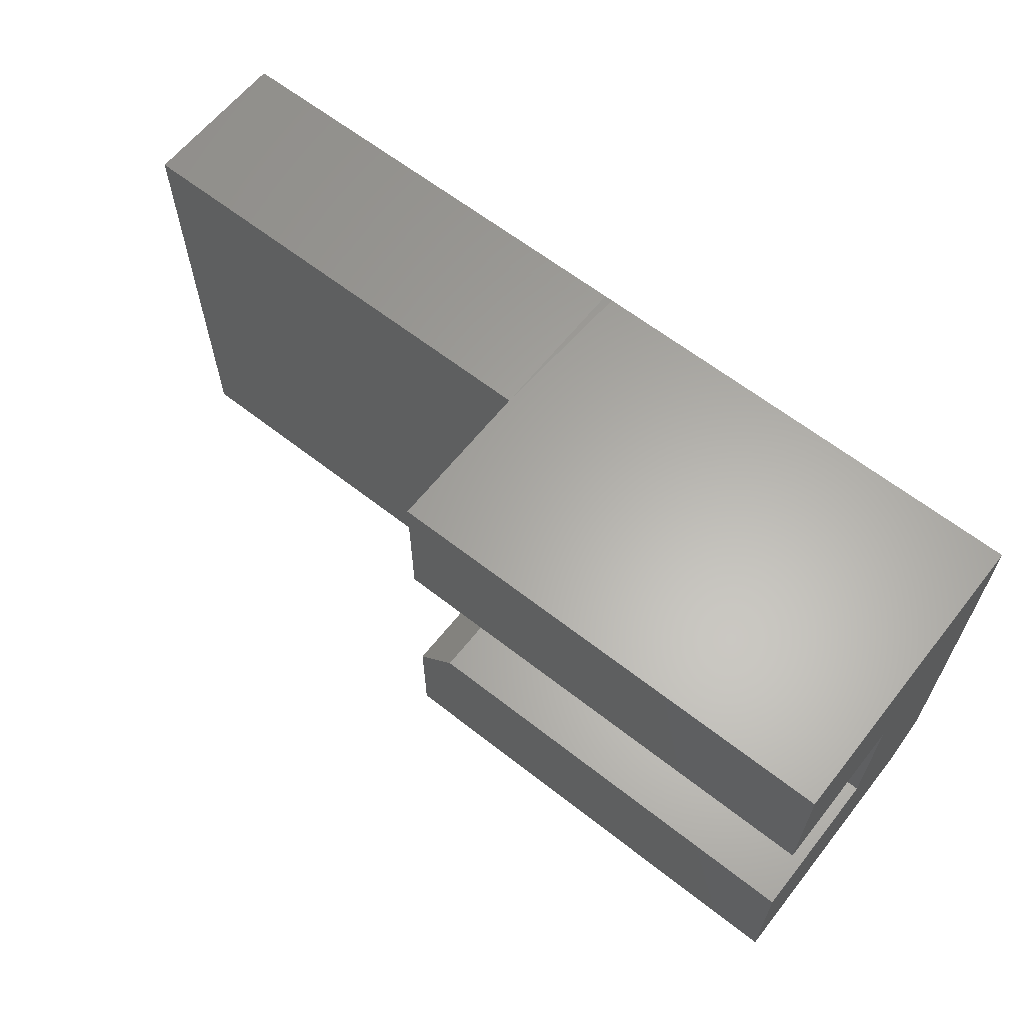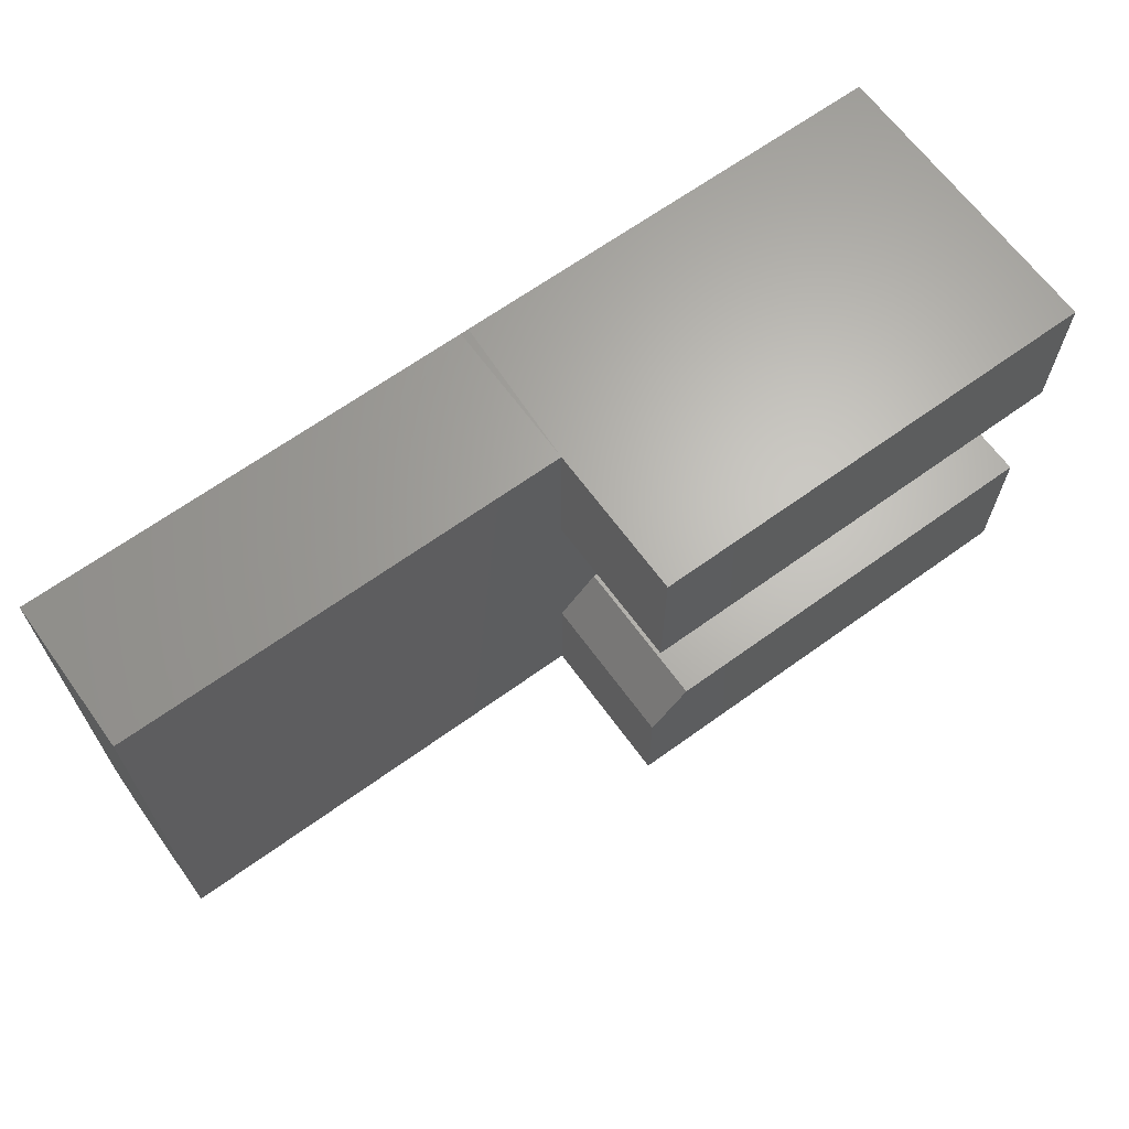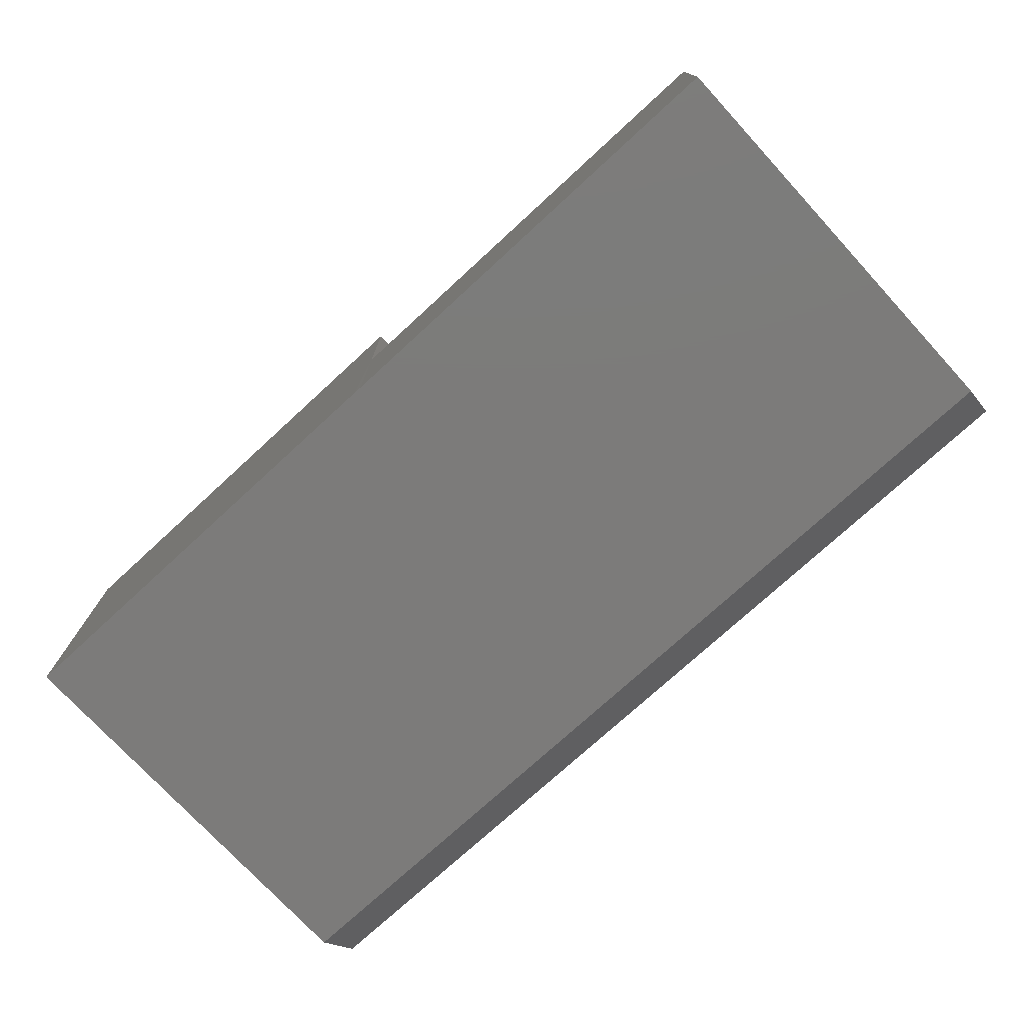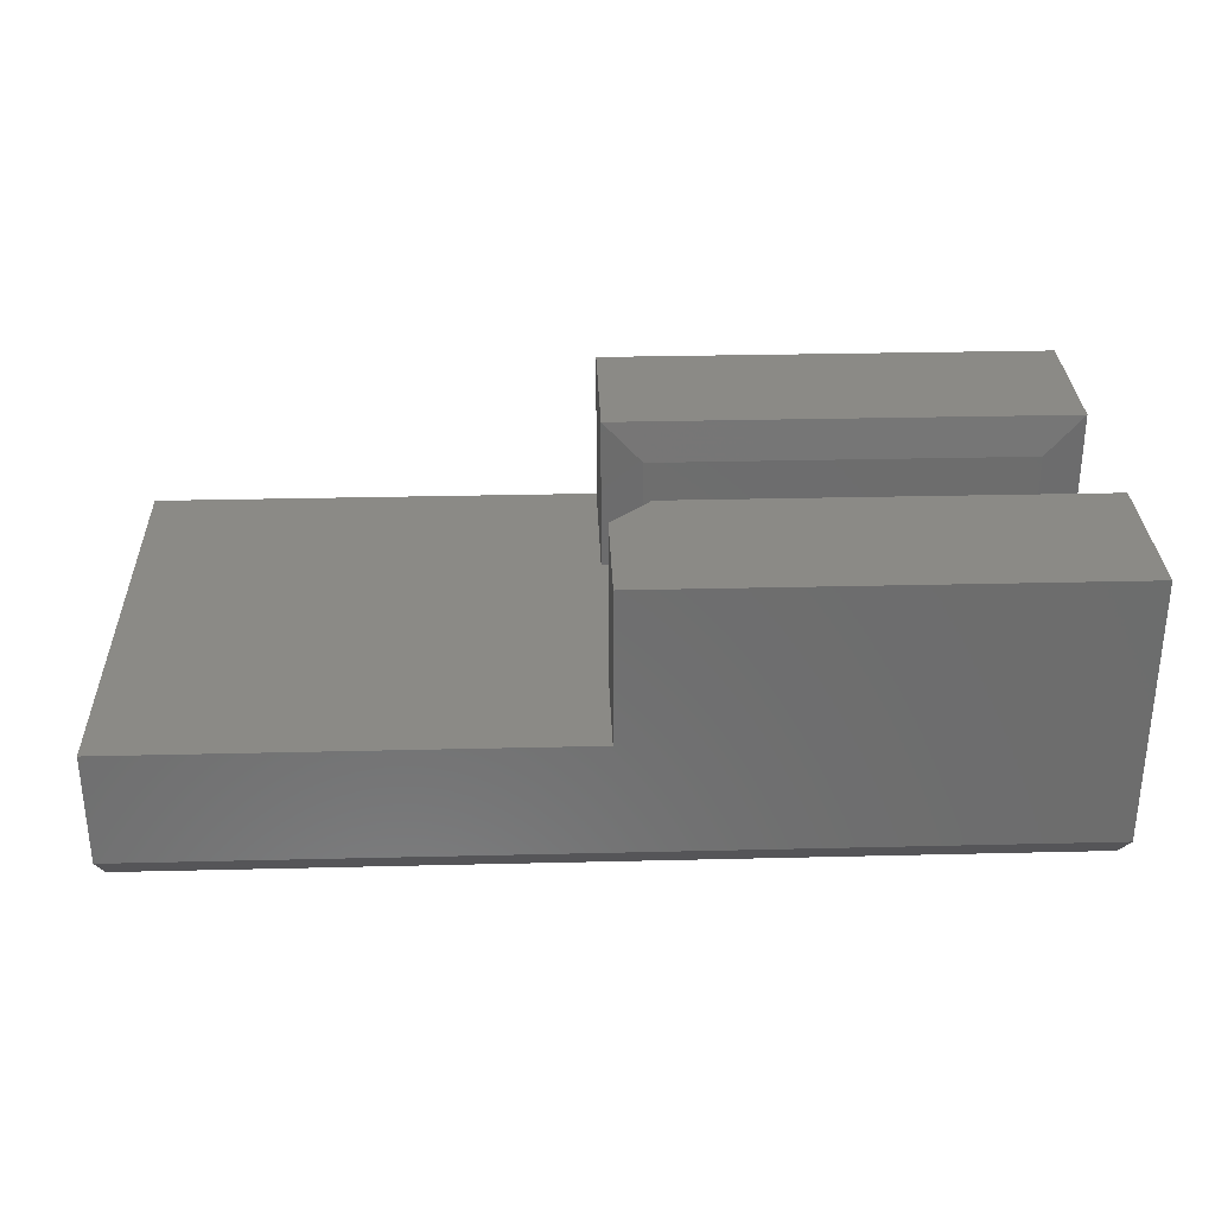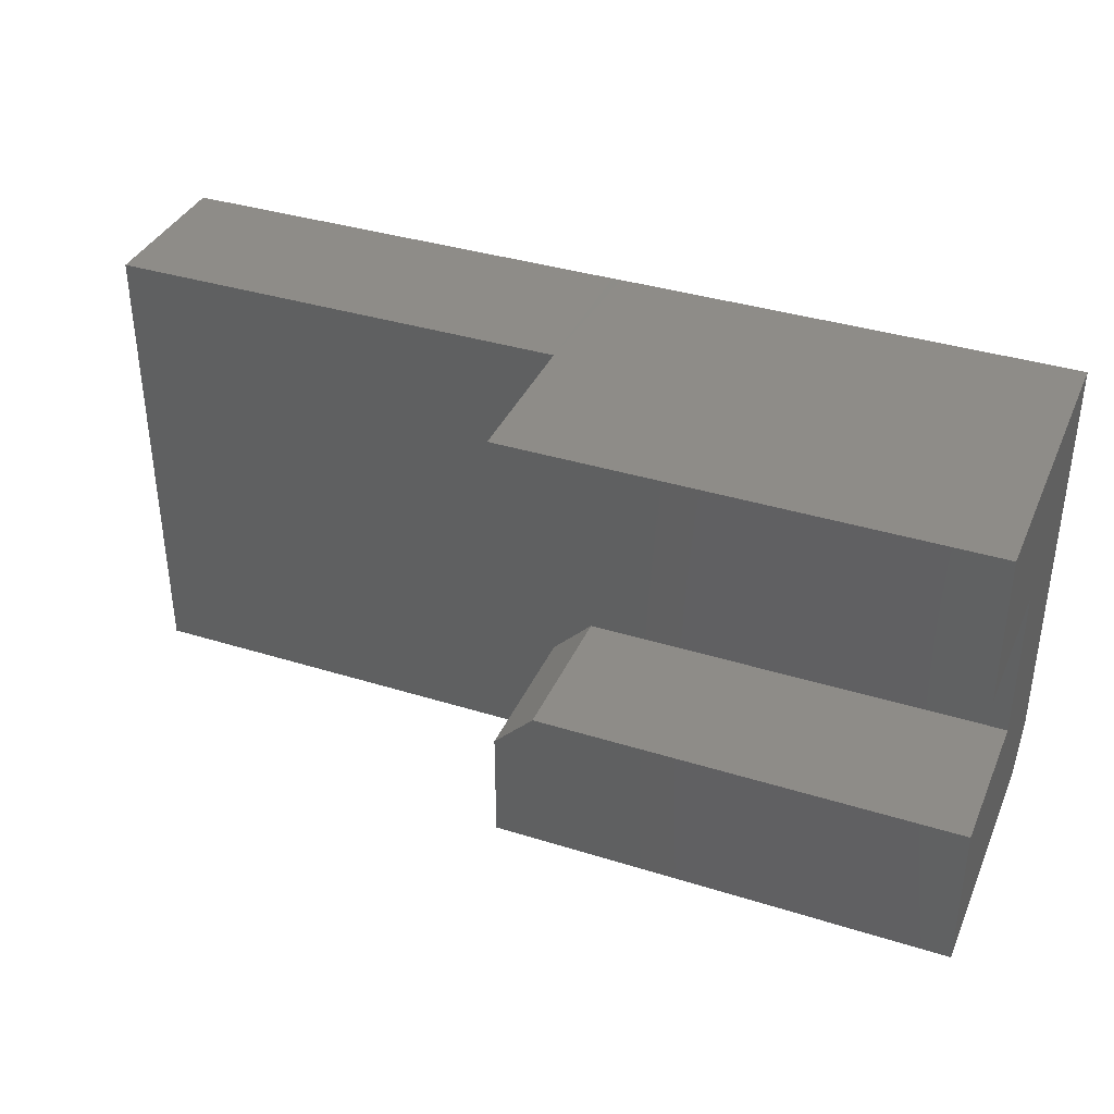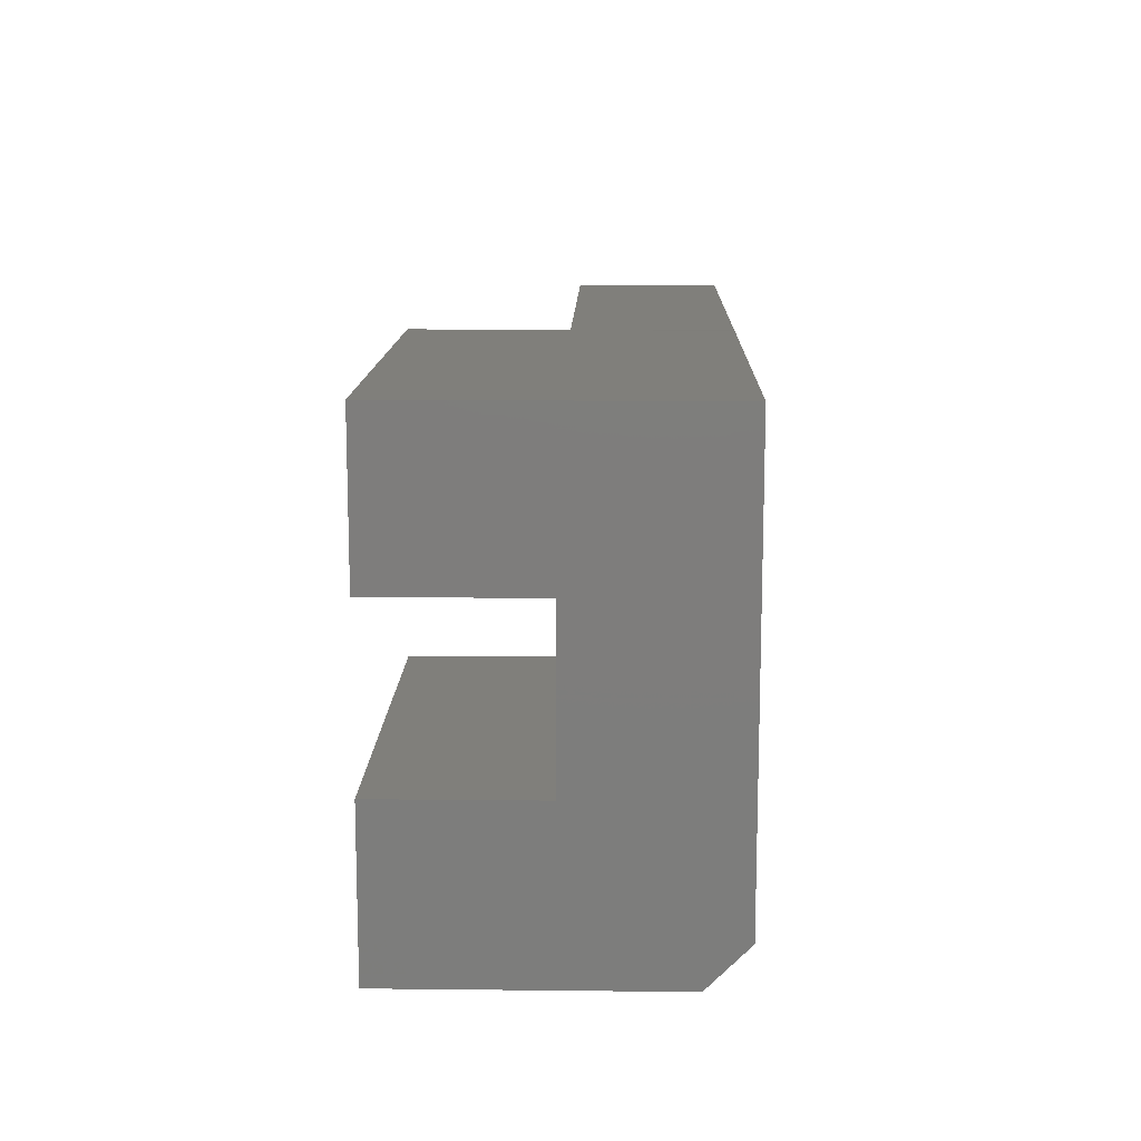
<metadata>
{"format":"stl","ext":"stl","renderer":"f3d","projection":"perspective","resolution":1024,"background":"white","views":[{"elev":62.8,"azim":38.4,"up":"+Y"},{"elev":65.6,"azim":-36.0,"up":"+Y"},{"elev":-74.8,"azim":-137.4,"up":"+Z"},{"elev":30.7,"azim":-2.0,"up":"+Z"},{"elev":37.0,"azim":21.9,"up":"+Y"},{"elev":12.8,"azim":91.4,"up":"+Y"}]}
</metadata>
<code>
# stl→obj: 33 verts, 62 faces
v 0.2109 -0.1953 0.3594
v 0.75 -0.1953 0.3594
v 0.2109 -0.06061 0.3594
v 0.75 -0.01373 0.3594
v 0.2578 -0.01373 0.3594
v 0.2109 -0.06061 0.1797
v 0.2109 -0.1953 0.1797
v 0.75 -0.01373 0.1797
v 0.2578 -0.01373 0.1797
v 0.2109 0.1719 0.1797
v 0.2109 0.3456 0.1797
v -0.3203 0.3455 0.1797
v 0.75 0.1719 0.1797
v 0.6562 0.1562 0.1797
v 0.3047 0.1562 0.1797
v 0.2578 0.1641 0.1797
v -0.3203 -0.1953 0.1797
v 0.75 -0.1484 0
v 0.75 0.3456 0
v 0.75 -0.1953 0.04688
v 0.75 0.3456 0.3594
v 0.75 0.1719 0.3594
v -0.3203 -0.1484 0
v -0.3203 0.3455 0
v 0.2109 0.3455 0
v 0.2205 0.3456 0
v -0.3203 -0.1953 0.04688
v 0.2109 0.1719 0.3594
v 0.7031 0.1641 0.3125
v 0.2578 0.1641 0.3125
v 0.2578 0.1641 0.2266
v 0.7031 0.1641 0.2266
v 0.2109 0.3456 0.3594
f 1 2 3
f 3 2 4
f 3 4 5
f 6 7 3
f 3 7 1
f 4 8 5
f 5 8 9
f 10 11 12
f 8 13 14
f 8 14 15
f 8 15 9
f 6 9 15
f 6 15 16
f 6 16 10
f 6 10 12
f 6 12 17
f 6 17 7
f 9 6 5
f 5 6 3
f 18 19 20
f 21 22 19
f 19 22 13
f 19 13 20
f 20 13 8
f 20 8 2
f 2 8 4
f 23 24 25
f 23 25 26
f 23 26 19
f 23 19 18
f 12 24 17
f 17 24 23
f 17 23 27
f 2 1 20
f 20 1 7
f 20 7 27
f 27 7 17
f 27 23 20
f 20 23 18
f 22 28 29
f 29 28 30
f 30 31 29
f 29 31 32
f 28 22 33
f 33 22 21
f 14 32 15
f 15 32 31
f 14 13 32
f 32 13 22
f 32 22 29
f 11 26 25
f 21 19 26
f 21 26 11
f 21 11 33
f 15 31 16
f 16 31 10
f 10 31 30
f 10 30 28
f 11 10 33
f 33 10 28
f 11 25 12
f 12 25 24

</code>
